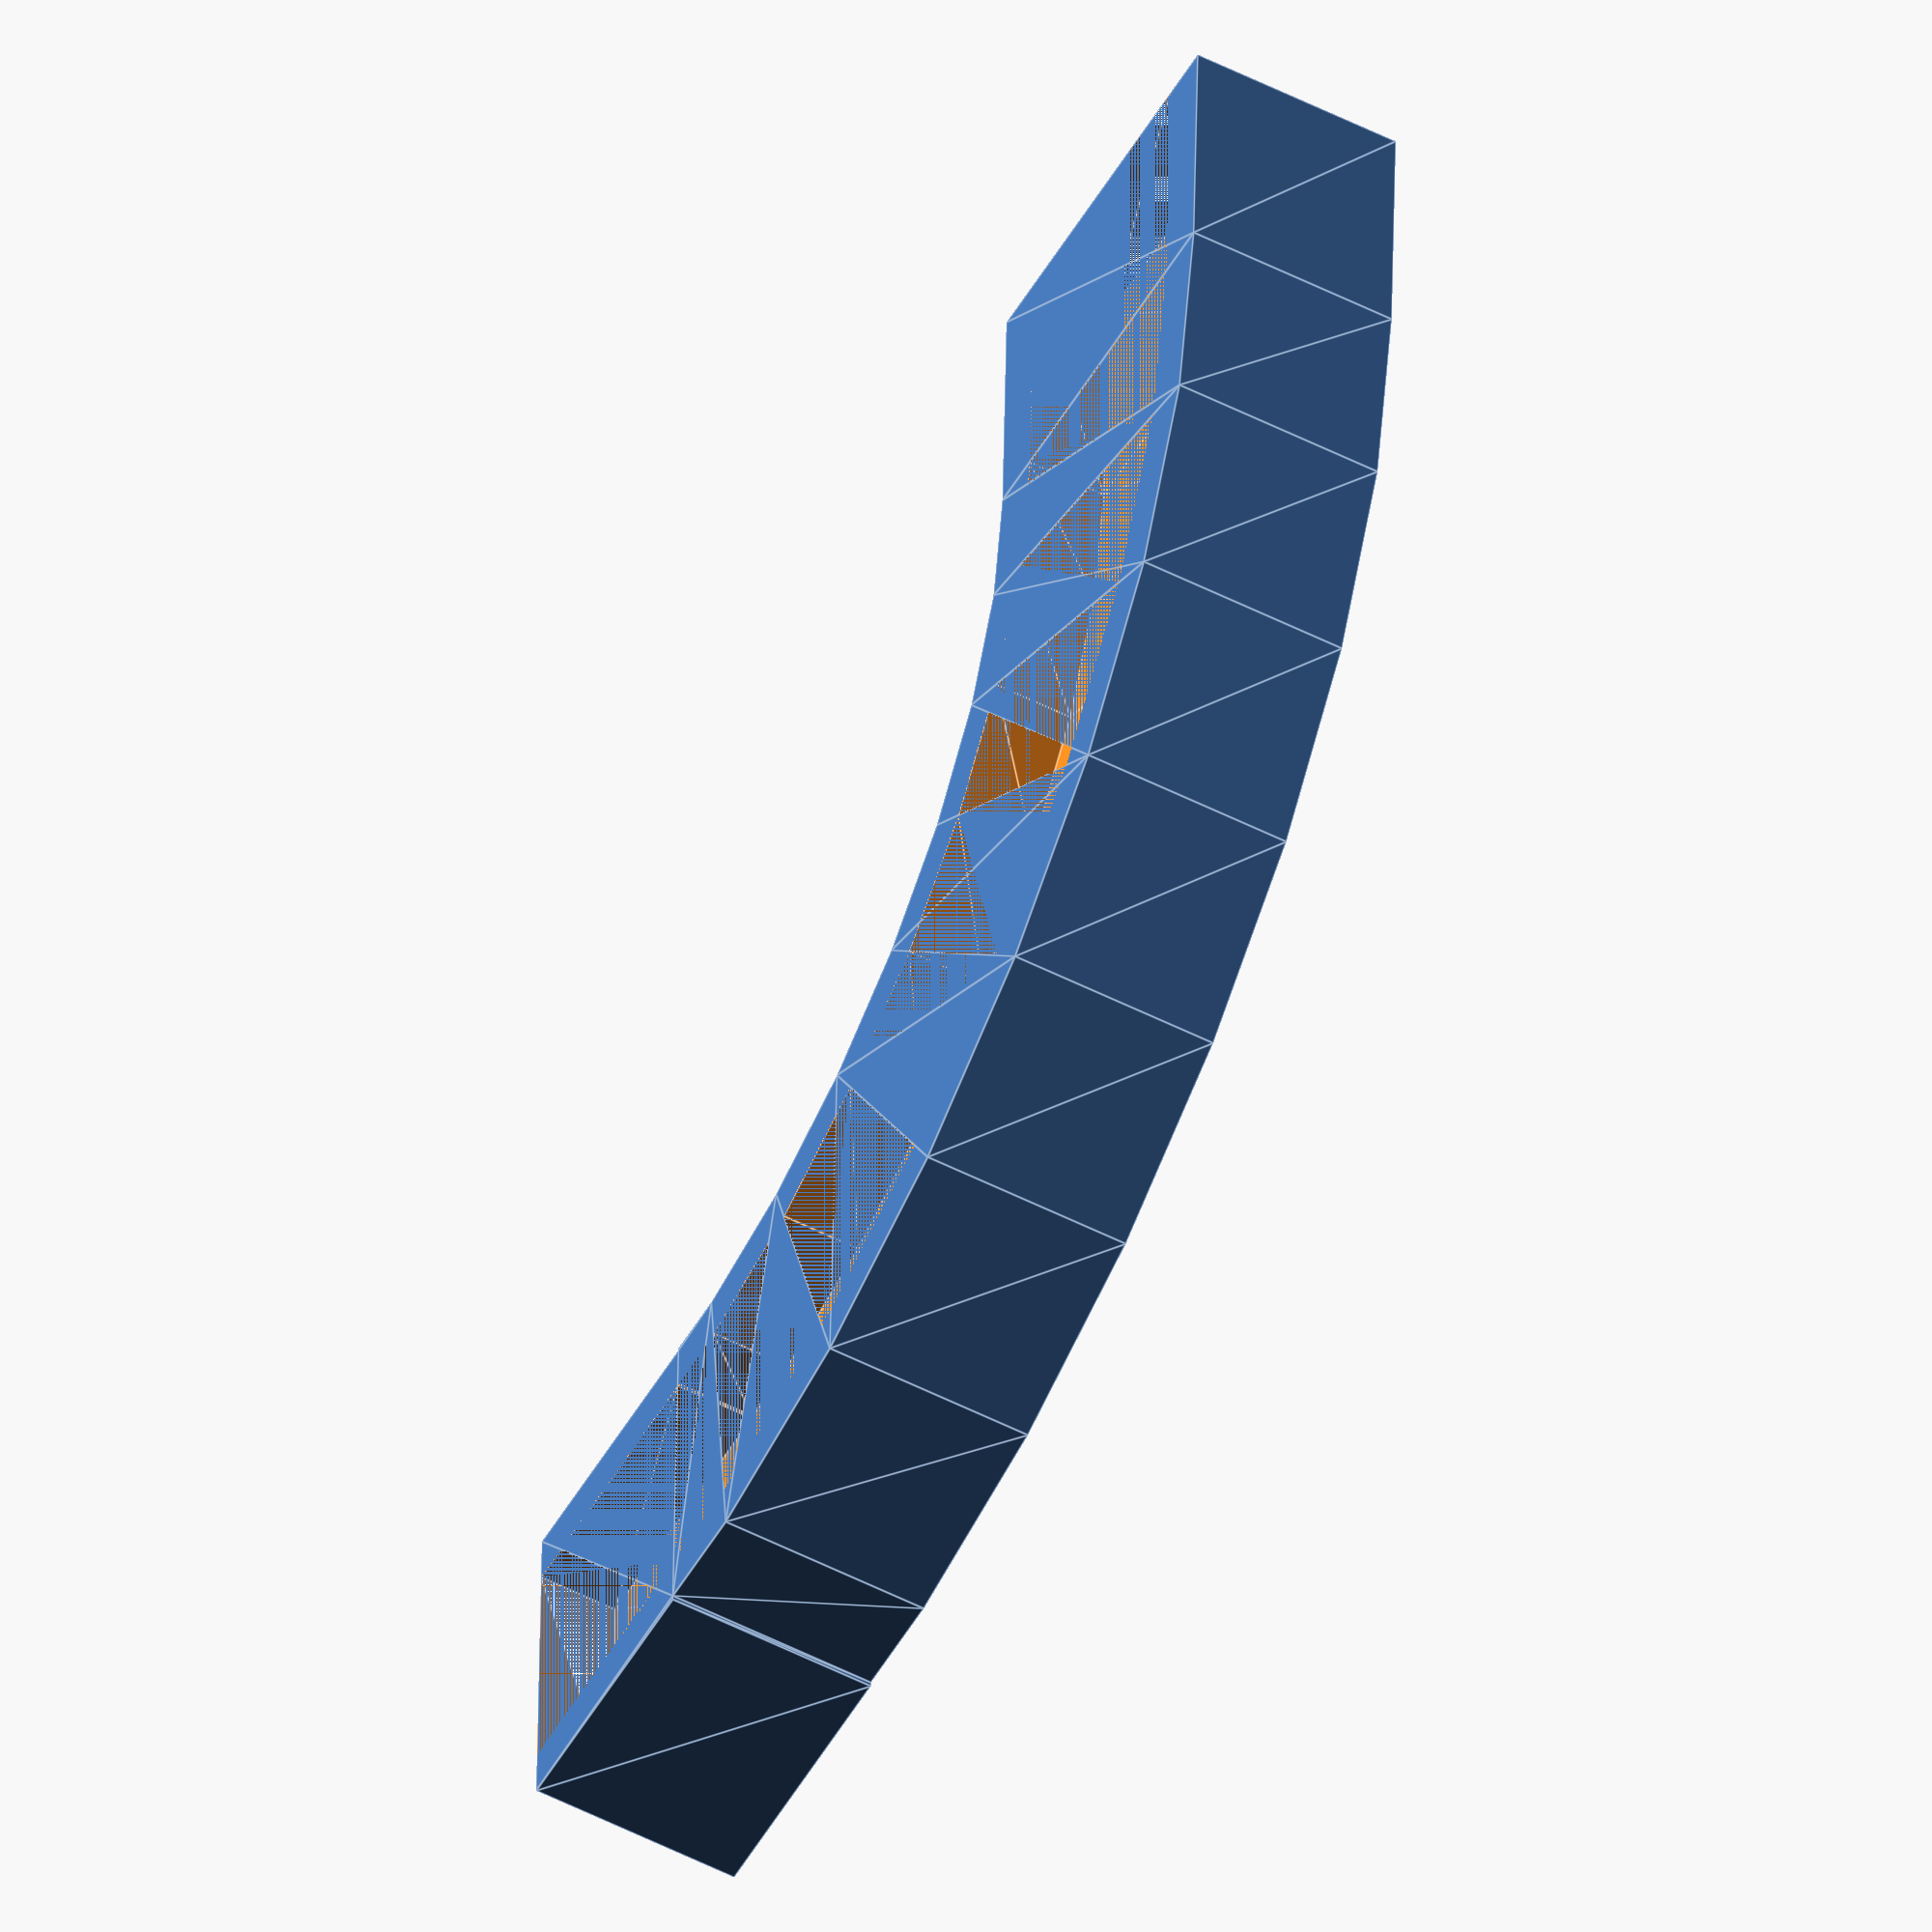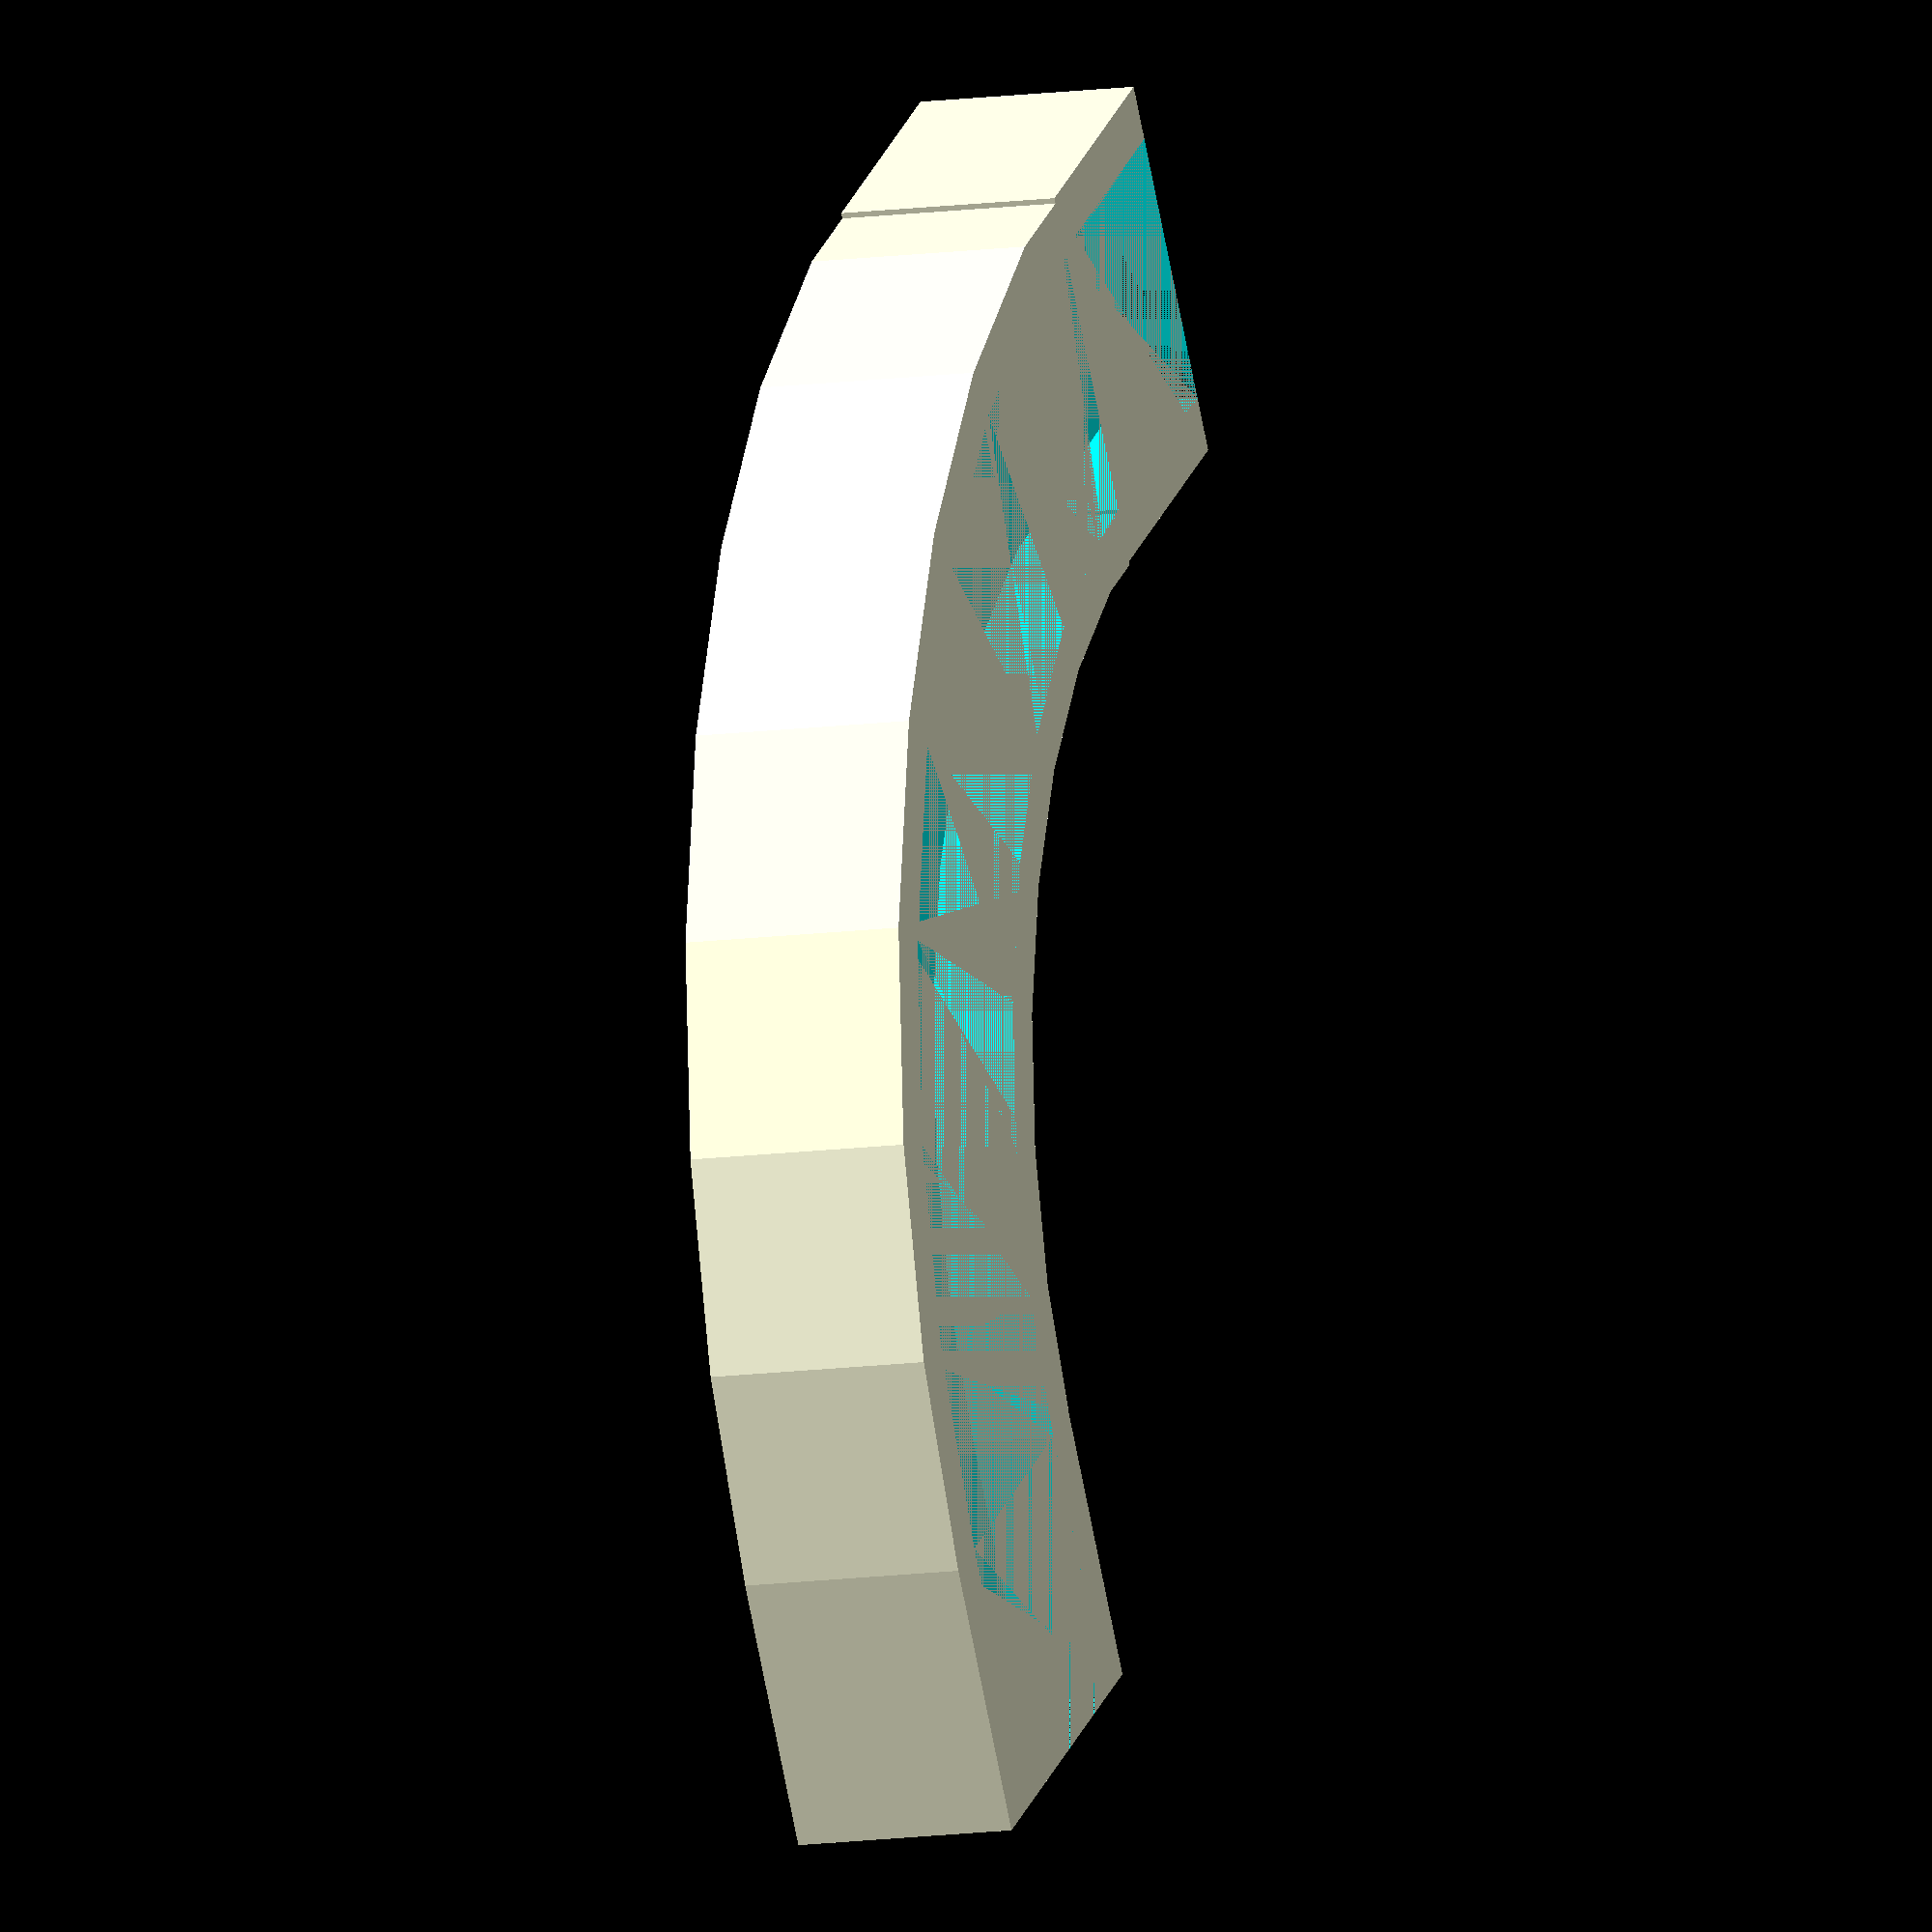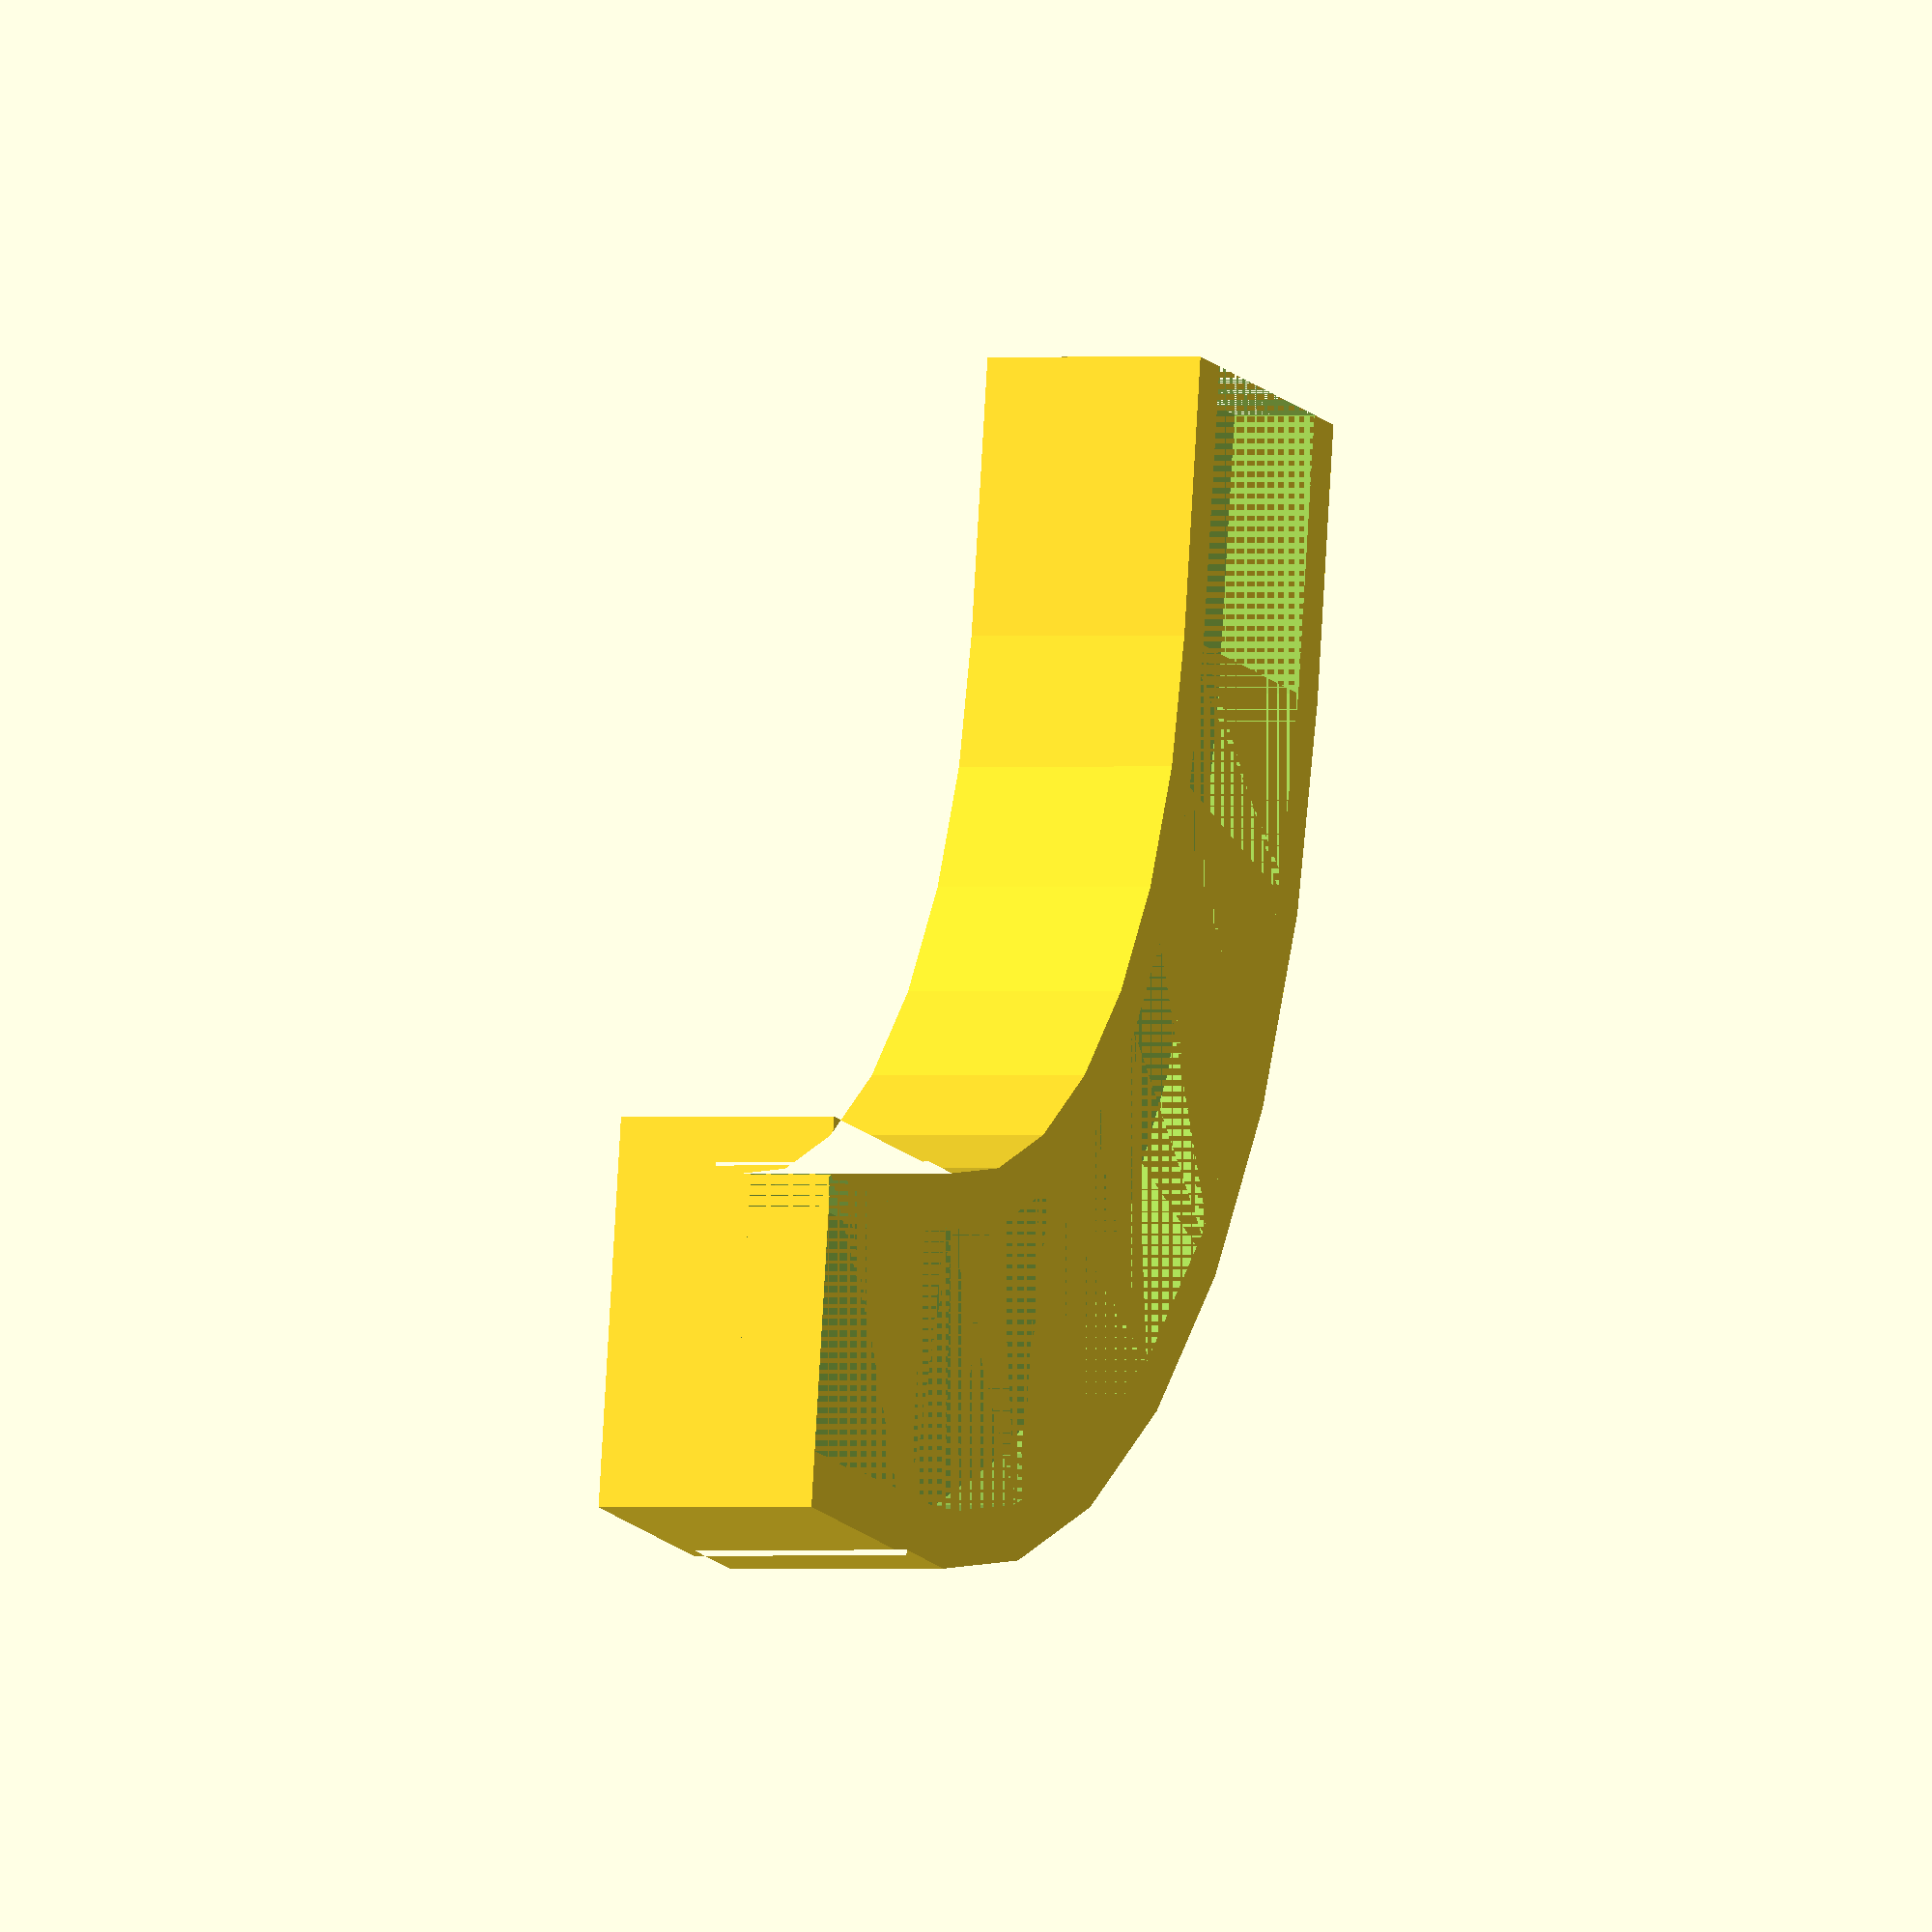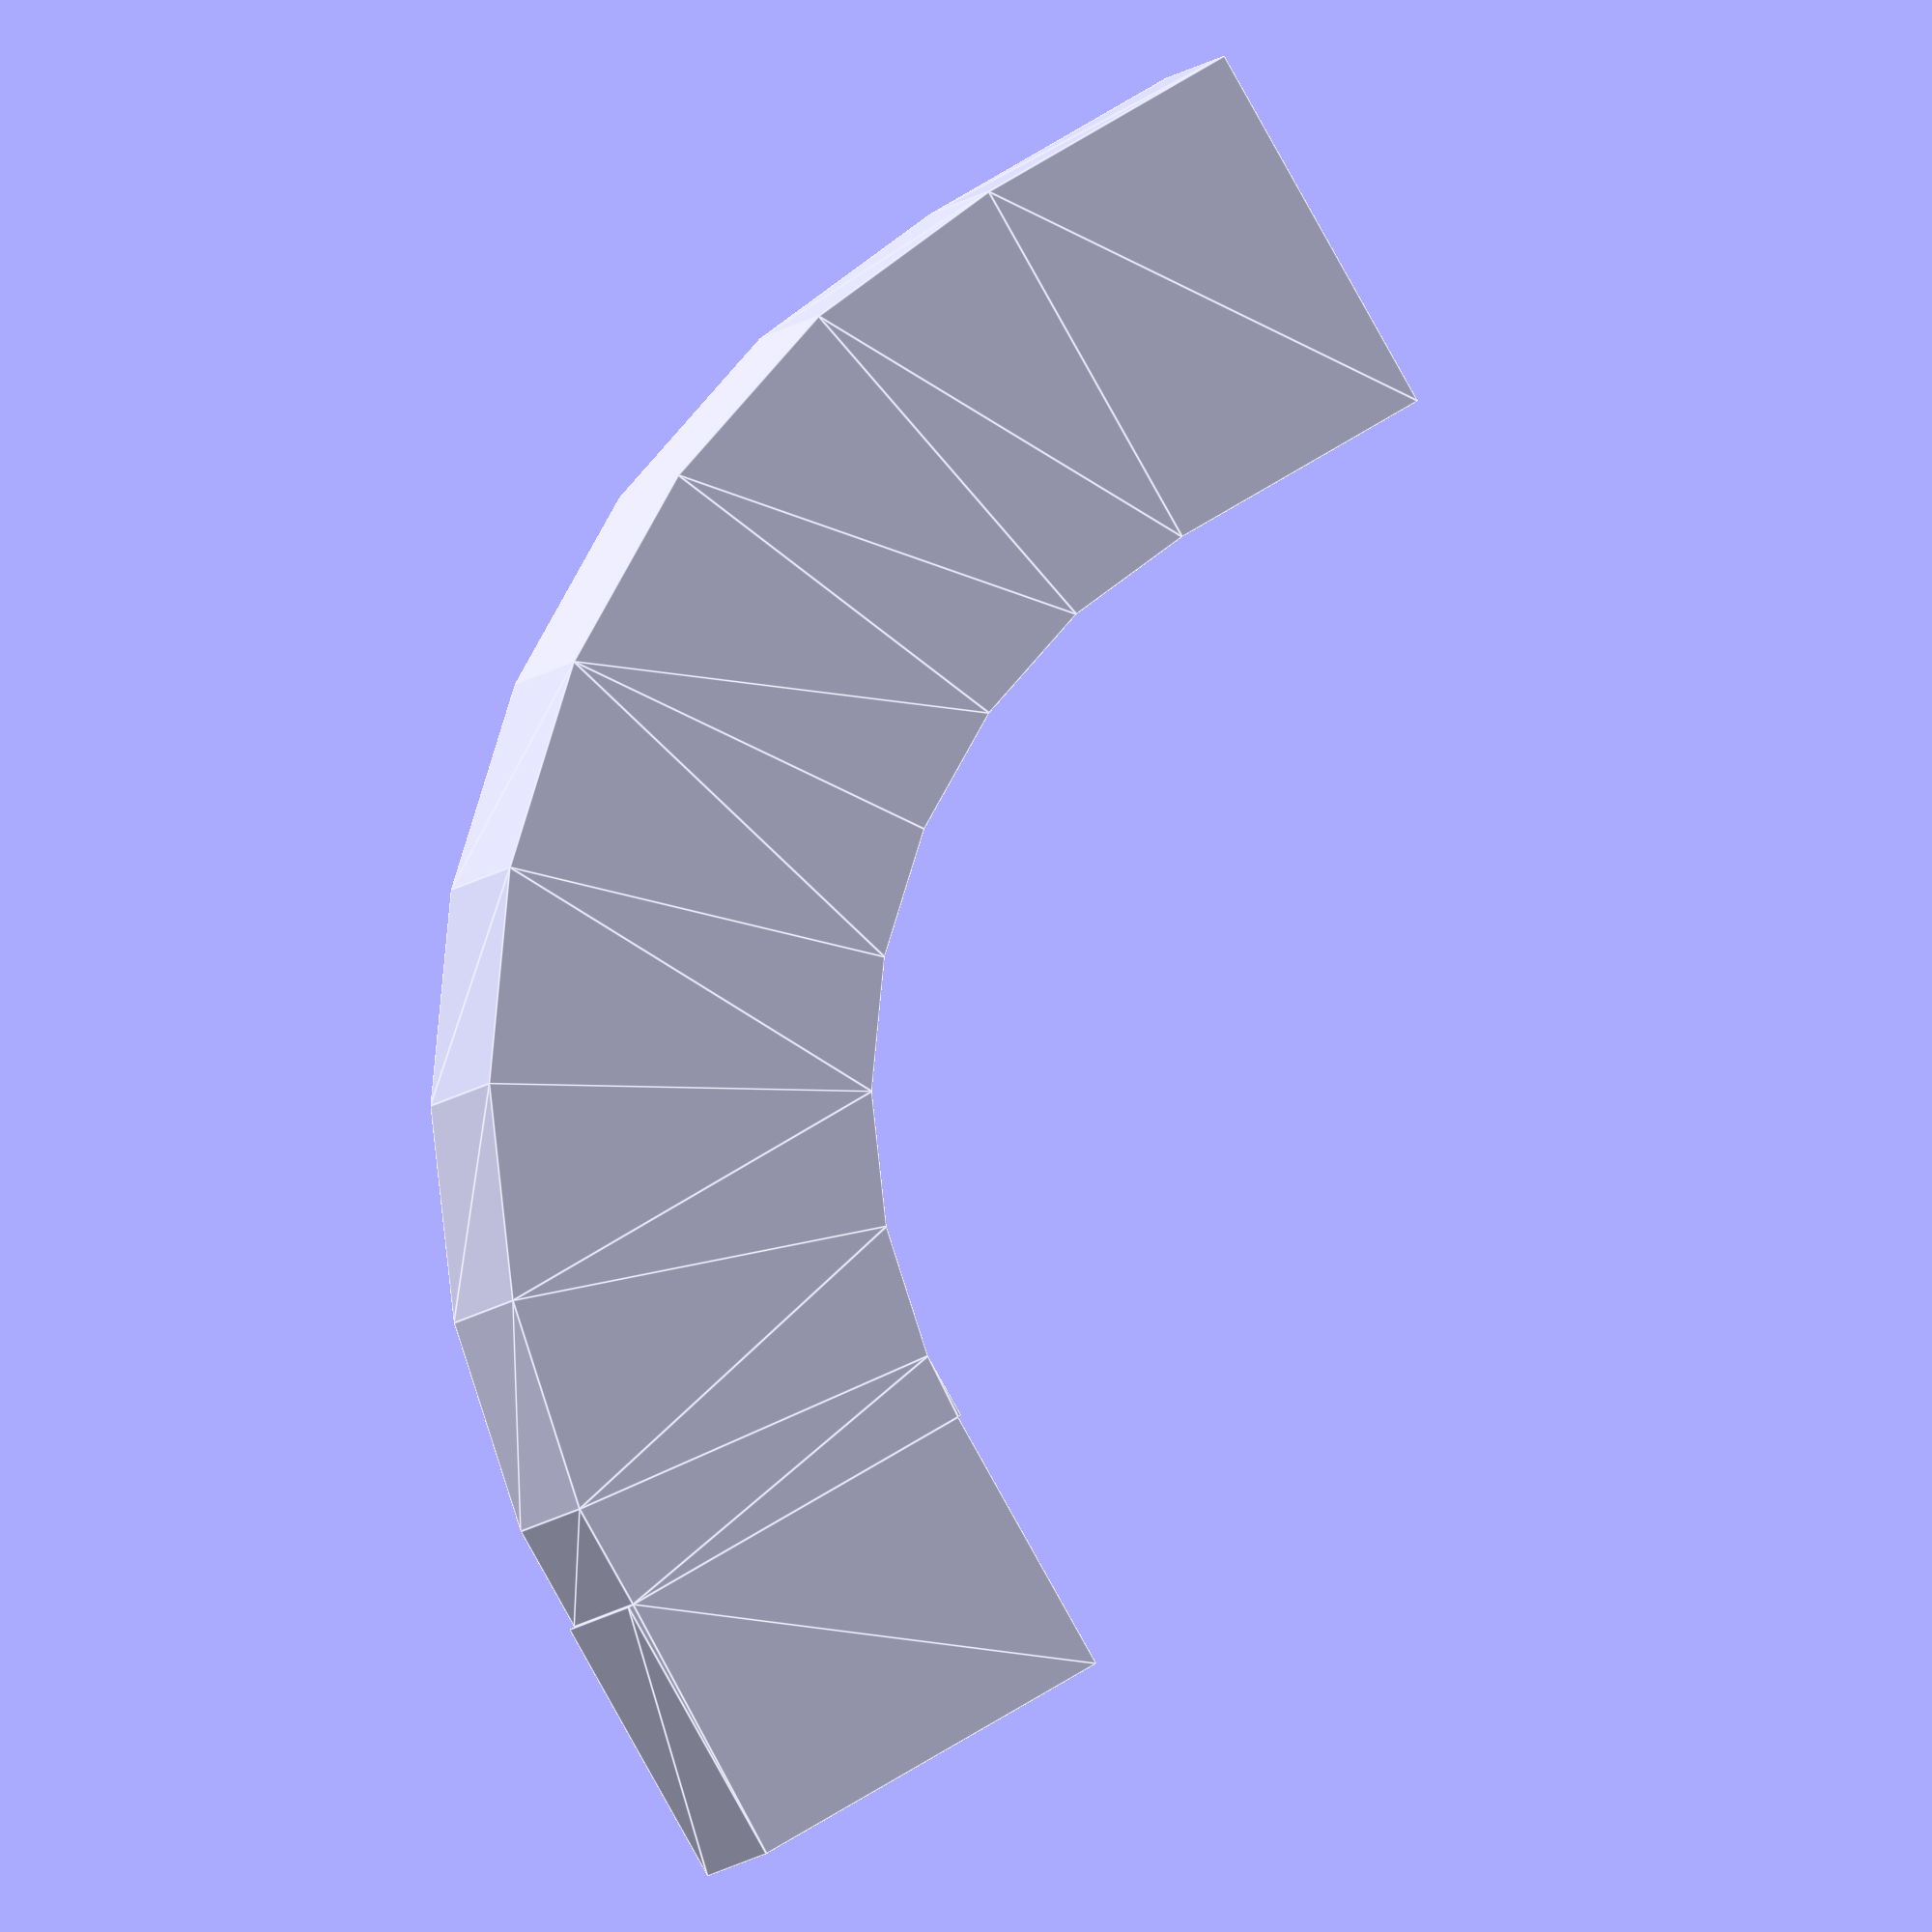
<openscad>
channel_r_inner = 25;
channel_r_outer = 35;
channel_depth = 3;
lift = 5;
edge_thickness = 2;
run_length = 10;

module template(depth, r_outer, r_inner, run_length) {
    linear_extrude(depth) {
        union() {
            translate([0, r_inner, 0]) {
                square([run_length, r_outer - r_inner]);
            }
            translate([-r_outer, -run_length, 0]) {
                square([r_outer - r_inner, run_length]);
            }
            difference() {
                circle(r_outer);
                circle(r_inner);
                square(r_outer);
                translate([0, -r_outer / 2, 0]) {
                    square([2 * r_outer, r_outer], center=true);
                }
            }
        }
    }
}

module channel() {
    template(
        channel_depth, 
        channel_r_outer, 
        channel_r_inner, 
        run_length
    );
}

module foot() {
    template(
        lift + channel_depth, 
        channel_r_outer + edge_thickness, 
        channel_r_inner - edge_thickness, 
        run_length
    );
}

difference() {
    foot();
    translate([0, 0, lift]) channel();
}
</openscad>
<views>
elev=52.5 azim=181.7 roll=61.1 proj=o view=edges
elev=191.3 azim=146.1 roll=250.3 proj=o view=solid
elev=180.3 azim=9.6 roll=250.1 proj=o view=solid
elev=5.9 azim=120.4 roll=164.9 proj=o view=edges
</views>
